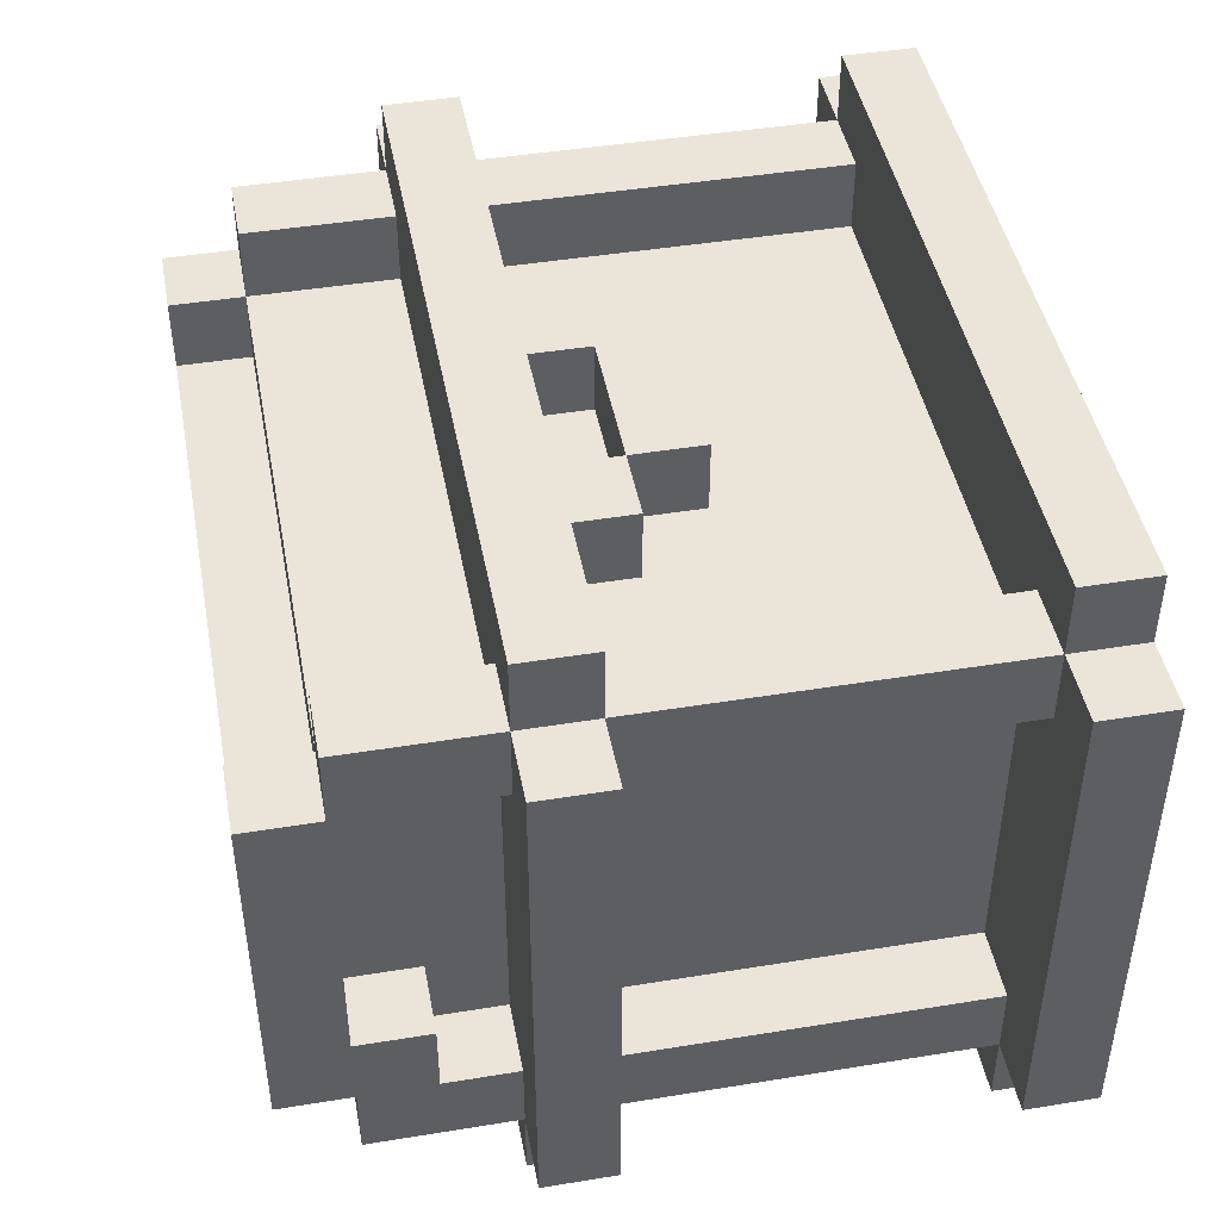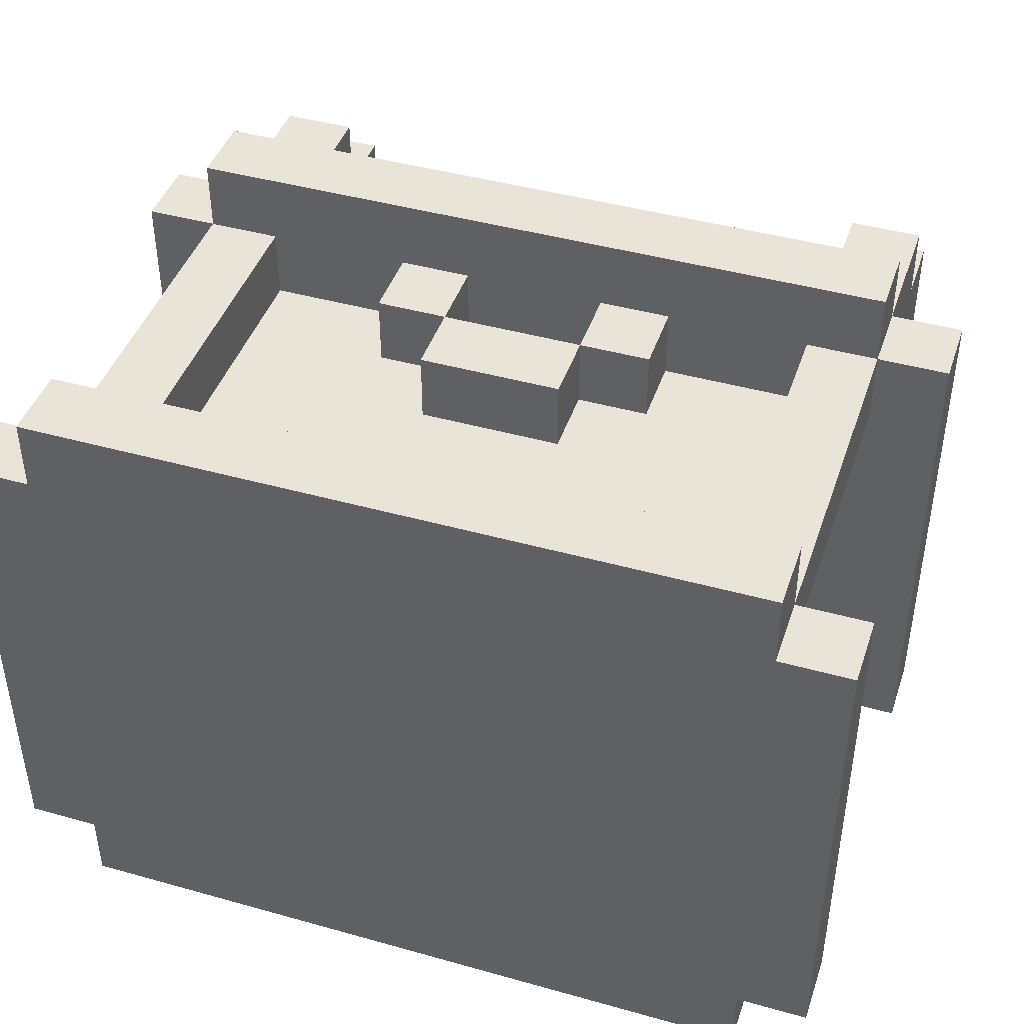
<metadata>
{"format":"obj","ext":"obj","renderer":"f3d","projection":"perspective","resolution":1024,"background":"white","views":[{"elev":45.0,"azim":-100.7,"up":"+Z"},{"elev":43.4,"azim":18.3,"up":"+Z"}]}
</metadata>
<code>
o
v -0.6 0 0.3
v -0.6 0 -0.4
v -0.6 0.1 0.3
v -0.6 0.1 -0.4
v -0.6 0.6 0.3
v -0.6 0.6 -0.4
v -0.6 0.7 0.3
v -0.6 0.7 -0.4
v -0.5 0 0.4
v -0.5 0 0.3
v -0.5 0 -0.4
v -0.5 0 -0.5
v -0.5 0.1 0.4
v -0.5 0.1 0.3
v -0.5 0.1 0.2
v -0.5 0.1 -0.3
v -0.5 0.1 -0.4
v -0.5 0.1 -0.5
v -0.5 0.6 0.4
v -0.5 0.6 0.3
v -0.5 0.6 0.2
v -0.5 0.6 -0.3
v -0.5 0.6 -0.4
v -0.5 0.6 -0.5
v -0.5 0.7 0.4
v -0.5 0.7 0.3
v -0.5 0.7 0.2
v -0.5 0.7 -0.3
v -0.5 0.7 -0.4
v -0.5 0.7 -0.5
v -0.5 0.8 0.2
v -0.5 0.8 0.1
v -0.5 0.8 -0.2
v -0.5 0.8 -0.3
v -0.5 0.9 0.3
v -0.5 0.9 0.2
v -0.5 0.9 0.1
v -0.5 0.9 -0.2
v -0.5 0.9 -0.3
v -0.5 0.9 -0.4
v -0.5 1 0.2
v -0.5 1 -0.3
v -0.4 0.1 0.2
v -0.4 0.1 -0.3
v -0.4 0.2 0.2
v -0.4 0.2 -0.3
v -0.4 0.3 0.2
v -0.4 0.3 -0.3
v -0.4 0.4 0.2
v -0.4 0.4 -0.3
v -0.4 0.5 0.2
v -0.4 0.5 -0.3
v -0.4 0.6 0.2
v -0.4 0.6 -0.3
v -0.4 0.7 0.2
v -0.4 0.7 -0.3
v -0.4 0.8 0.2
v -0.4 0.8 0.1
v -0.4 0.8 -0.2
v -0.4 0.8 -0.3
v -0.4 0.9 0.1
v -0.4 0.9 -0.2
v -0.2 0.5 0.3
v -0.2 0.5 0.2
v -0.2 0.6 0.3
v -0.2 0.6 0.2
v -0.1 0.4 0.3
v -0.1 0.4 0.2
v -0.1 0.5 0.3
v -0.1 0.5 0.2
v 0.1 0.5 0.3
v 0.1 0.5 0.2
v 0.1 0.6 0.3
v 0.1 0.6 0.2
v 0.4 0.1 0.3
v 0.4 0.1 0.2
v 0.4 0.1 -0.3
v 0.4 0.1 -0.4
v 0.4 0.2 0.2
v 0.4 0.2 -0.3
v 0.4 0.3 0.2
v 0.4 0.3 -0.3
v 0.4 0.4 0.2
v 0.4 0.4 -0.3
v 0.4 0.5 0.2
v 0.4 0.5 -0.3
v 0.4 0.6 0.3
v 0.4 0.6 0.2
v 0.4 0.6 -0.3
v 0.4 0.6 -0.4
v 0.4 0.7 0.3
v 0.4 0.7 0.2
v 0.4 0.7 -0.3
v 0.4 0.7 -0.4
v 0.4 0.8 0.2
v 0.4 0.8 -0.3
v 0.4 0.9 0.3
v 0.4 0.9 0.2
v 0.4 0.9 0.1
v 0.4 0.9 -0.2
v 0.4 0.9 -0.3
v 0.4 0.9 -0.4
v 0.4 1 0.2
v 0.4 1 0.1
v 0.4 1 -0.2
v 0.4 1 -0.3
v -0.4 0.1 0.3
v -0.4 0.1 0.2
v -0.4 0.1 -0.3
v -0.4 0.1 -0.4
v -0.4 0.2 0.2
v -0.4 0.2 -0.3
v -0.4 0.3 0.2
v -0.4 0.3 -0.3
v -0.4 0.4 0.2
v -0.4 0.4 -0.3
v -0.4 0.5 0.2
v -0.4 0.5 -0.3
v -0.4 0.6 0.3
v -0.4 0.6 0.2
v -0.4 0.6 -0.3
v -0.4 0.6 -0.4
v -0.4 0.7 0.3
v -0.4 0.7 0.2
v -0.4 0.7 -0.3
v -0.4 0.7 -0.4
v -0.4 0.8 0.2
v -0.4 0.8 -0.3
v -0.4 0.9 0.3
v -0.4 0.9 0.2
v -0.4 0.9 0.1
v -0.4 0.9 -0.2
v -0.4 0.9 -0.3
v -0.4 0.9 -0.4
v -0.4 1 0.2
v -0.4 1 0.1
v -0.4 1 -0.2
v -0.4 1 -0.3
v -0.1 0.5 0.3
v -0.1 0.5 0.2
v -0.1 0.6 0.3
v -0.1 0.6 0.2
v 0.1 0.4 0.3
v 0.1 0.4 0.2
v 0.1 0.5 0.3
v 0.1 0.5 0.2
v 0.2 0.5 0.3
v 0.2 0.5 0.2
v 0.2 0.6 0.3
v 0.2 0.6 0.2
v 0.4 0.1 0.2
v 0.4 0.1 -0.3
v 0.4 0.2 0.2
v 0.4 0.2 -0.3
v 0.4 0.3 0.2
v 0.4 0.3 -0.3
v 0.4 0.4 0.2
v 0.4 0.4 -0.3
v 0.4 0.5 0.2
v 0.4 0.5 -0.3
v 0.4 0.6 0.2
v 0.4 0.6 -0.3
v 0.4 0.7 0.2
v 0.4 0.7 -0.3
v 0.4 0.8 0.2
v 0.4 0.8 0.1
v 0.4 0.8 -0.2
v 0.4 0.8 -0.3
v 0.4 0.9 0.1
v 0.4 0.9 -0.2
v 0.5 0 0.4
v 0.5 0 0.3
v 0.5 0 -0.4
v 0.5 0 -0.5
v 0.5 0.1 0.4
v 0.5 0.1 0.3
v 0.5 0.1 0.2
v 0.5 0.1 -0.3
v 0.5 0.1 -0.4
v 0.5 0.1 -0.5
v 0.5 0.6 0.4
v 0.5 0.6 0.3
v 0.5 0.6 0.2
v 0.5 0.6 -0.3
v 0.5 0.6 -0.4
v 0.5 0.6 -0.5
v 0.5 0.7 0.4
v 0.5 0.7 0.3
v 0.5 0.7 0.2
v 0.5 0.7 -0.3
v 0.5 0.7 -0.4
v 0.5 0.7 -0.5
v 0.5 0.8 0.2
v 0.5 0.8 0.1
v 0.5 0.8 -0.2
v 0.5 0.8 -0.3
v 0.5 0.9 0.3
v 0.5 0.9 0.2
v 0.5 0.9 0.1
v 0.5 0.9 -0.2
v 0.5 0.9 -0.3
v 0.5 0.9 -0.4
v 0.5 1 0.2
v 0.5 1 -0.3
v 0.6 0 0.3
v 0.6 0 -0.4
v 0.6 0.1 0.3
v 0.6 0.1 -0.4
v 0.6 0.6 0.3
v 0.6 0.6 -0.4
v 0.6 0.7 0.3
v 0.6 0.7 -0.4
v -0.5 0 0.4
v -0.5 0.1 0.4
v -0.5 0.6 0.4
v -0.5 0.7 0.4
v 0.5 0 0.4
v 0.5 0.1 0.4
v 0.5 0.6 0.4
v 0.5 0.7 0.4
v -0.6 0 0.3
v -0.6 0.1 0.3
v -0.6 0.6 0.3
v -0.6 0.7 0.3
v -0.5 0 0.3
v -0.5 0.1 0.3
v -0.5 0.6 0.3
v -0.5 0.7 0.3
v -0.5 0.9 0.3
v -0.4 0.1 0.3
v -0.4 0.6 0.3
v -0.4 0.7 0.3
v -0.4 0.9 0.3
v -0.2 0.5 0.3
v -0.2 0.6 0.3
v -0.1 0.4 0.3
v -0.1 0.5 0.3
v -0.1 0.6 0.3
v 0.1 0.4 0.3
v 0.1 0.5 0.3
v 0.1 0.6 0.3
v 0.2 0.5 0.3
v 0.2 0.6 0.3
v 0.4 0.1 0.3
v 0.4 0.6 0.3
v 0.4 0.7 0.3
v 0.4 0.9 0.3
v 0.5 0 0.3
v 0.5 0.1 0.3
v 0.5 0.6 0.3
v 0.5 0.7 0.3
v 0.5 0.9 0.3
v 0.6 0 0.3
v 0.6 0.1 0.3
v 0.6 0.6 0.3
v 0.6 0.7 0.3
v -0.5 0.9 0.2
v -0.5 1 0.2
v -0.4 0.1 0.2
v -0.4 0.2 0.2
v -0.4 0.3 0.2
v -0.4 0.4 0.2
v -0.4 0.5 0.2
v -0.4 0.6 0.2
v -0.4 0.7 0.2
v -0.4 0.8 0.2
v -0.4 0.9 0.2
v -0.4 1 0.2
v -0.2 0.5 0.2
v -0.2 0.6 0.2
v -0.1 0.4 0.2
v -0.1 0.5 0.2
v -0.1 0.6 0.2
v 0.1 0.4 0.2
v 0.1 0.5 0.2
v 0.1 0.6 0.2
v 0.2 0.5 0.2
v 0.2 0.6 0.2
v 0.4 0.1 0.2
v 0.4 0.2 0.2
v 0.4 0.3 0.2
v 0.4 0.4 0.2
v 0.4 0.5 0.2
v 0.4 0.6 0.2
v 0.4 0.7 0.2
v 0.4 0.8 0.2
v 0.4 0.9 0.2
v 0.4 1 0.2
v 0.5 0.9 0.2
v 0.5 1 0.2
v -0.4 0.9 0.1
v -0.4 1 0.1
v 0.4 0.9 0.1
v 0.4 1 0.1
v -0.5 0.8 -0.2
v -0.5 0.9 -0.2
v -0.4 0.8 -0.2
v -0.4 0.9 -0.2
v 0.4 0.8 -0.2
v 0.4 0.9 -0.2
v 0.5 0.8 -0.2
v 0.5 0.9 -0.2
v -0.5 0.1 -0.3
v -0.5 0.6 -0.3
v -0.5 0.7 -0.3
v -0.5 0.8 -0.3
v -0.4 0.1 -0.3
v -0.4 0.2 -0.3
v -0.4 0.3 -0.3
v -0.4 0.4 -0.3
v -0.4 0.5 -0.3
v -0.4 0.6 -0.3
v -0.4 0.7 -0.3
v -0.4 0.8 -0.3
v 0.4 0.1 -0.3
v 0.4 0.2 -0.3
v 0.4 0.3 -0.3
v 0.4 0.4 -0.3
v 0.4 0.5 -0.3
v 0.4 0.6 -0.3
v 0.4 0.7 -0.3
v 0.4 0.8 -0.3
v 0.5 0.1 -0.3
v 0.5 0.6 -0.3
v 0.5 0.7 -0.3
v 0.5 0.8 -0.3
v -0.5 0.1 0.2
v -0.5 0.6 0.2
v -0.5 0.7 0.2
v -0.5 0.8 0.2
v -0.4 0.1 0.2
v -0.4 0.2 0.2
v -0.4 0.3 0.2
v -0.4 0.4 0.2
v -0.4 0.5 0.2
v -0.4 0.6 0.2
v -0.4 0.7 0.2
v -0.4 0.8 0.2
v 0.4 0.1 0.2
v 0.4 0.2 0.2
v 0.4 0.3 0.2
v 0.4 0.4 0.2
v 0.4 0.5 0.2
v 0.4 0.6 0.2
v 0.4 0.7 0.2
v 0.4 0.8 0.2
v 0.5 0.1 0.2
v 0.5 0.6 0.2
v 0.5 0.7 0.2
v 0.5 0.8 0.2
v -0.5 0.8 0.1
v -0.5 0.9 0.1
v -0.4 0.8 0.1
v -0.4 0.9 0.1
v 0.4 0.8 0.1
v 0.4 0.9 0.1
v 0.5 0.8 0.1
v 0.5 0.9 0.1
v -0.4 0.9 -0.2
v -0.4 1 -0.2
v 0.4 0.9 -0.2
v 0.4 1 -0.2
v -0.5 0.9 -0.3
v -0.5 1 -0.3
v -0.4 0.1 -0.3
v -0.4 0.2 -0.3
v -0.4 0.3 -0.3
v -0.4 0.4 -0.3
v -0.4 0.5 -0.3
v -0.4 0.6 -0.3
v -0.4 0.7 -0.3
v -0.4 0.8 -0.3
v -0.4 0.9 -0.3
v -0.4 1 -0.3
v 0.4 0.1 -0.3
v 0.4 0.2 -0.3
v 0.4 0.3 -0.3
v 0.4 0.4 -0.3
v 0.4 0.5 -0.3
v 0.4 0.6 -0.3
v 0.4 0.7 -0.3
v 0.4 0.8 -0.3
v 0.4 0.9 -0.3
v 0.4 1 -0.3
v 0.5 0.9 -0.3
v 0.5 1 -0.3
v -0.6 0 -0.4
v -0.6 0.1 -0.4
v -0.6 0.6 -0.4
v -0.6 0.7 -0.4
v -0.5 0 -0.4
v -0.5 0.1 -0.4
v -0.5 0.6 -0.4
v -0.5 0.7 -0.4
v -0.5 0.9 -0.4
v -0.4 0.1 -0.4
v -0.4 0.6 -0.4
v -0.4 0.7 -0.4
v -0.4 0.9 -0.4
v 0.4 0.1 -0.4
v 0.4 0.6 -0.4
v 0.4 0.7 -0.4
v 0.4 0.9 -0.4
v 0.5 0 -0.4
v 0.5 0.1 -0.4
v 0.5 0.6 -0.4
v 0.5 0.7 -0.4
v 0.5 0.9 -0.4
v 0.6 0 -0.4
v 0.6 0.1 -0.4
v 0.6 0.6 -0.4
v 0.6 0.7 -0.4
v -0.5 0 -0.5
v -0.5 0.1 -0.5
v -0.5 0.6 -0.5
v -0.5 0.7 -0.5
v 0.5 0 -0.5
v 0.5 0.1 -0.5
v 0.5 0.6 -0.5
v 0.5 0.7 -0.5
v -0.5 0 0.4
v 0.5 0 0.4
v -0.6 0 0.3
v -0.5 0 0.3
v 0.5 0 0.3
v 0.6 0 0.3
v -0.6 0 -0.4
v -0.5 0 -0.4
v 0.5 0 -0.4
v 0.6 0 -0.4
v -0.5 0 -0.5
v 0.5 0 -0.5
v -0.1 0.4 0.3
v 0.1 0.4 0.3
v -0.1 0.4 0.2
v 0.1 0.4 0.2
v -0.2 0.5 0.3
v -0.1 0.5 0.3
v 0.1 0.5 0.3
v 0.2 0.5 0.3
v -0.2 0.5 0.2
v -0.1 0.5 0.2
v 0.1 0.5 0.2
v 0.2 0.5 0.2
v -0.5 0.6 0.4
v 0.5 0.6 0.4
v -0.6 0.6 0.3
v -0.5 0.6 0.3
v -0.4 0.6 0.3
v -0.2 0.6 0.3
v -0.1 0.6 0.3
v 0.1 0.6 0.3
v 0.2 0.6 0.3
v 0.4 0.6 0.3
v 0.5 0.6 0.3
v 0.6 0.6 0.3
v -0.5 0.6 0.2
v -0.4 0.6 0.2
v -0.2 0.6 0.2
v -0.1 0.6 0.2
v 0.1 0.6 0.2
v 0.2 0.6 0.2
v 0.4 0.6 0.2
v 0.5 0.6 0.2
v -0.5 0.6 -0.3
v -0.4 0.6 -0.3
v 0.4 0.6 -0.3
v 0.5 0.6 -0.3
v -0.6 0.6 -0.4
v -0.5 0.6 -0.4
v -0.4 0.6 -0.4
v 0.4 0.6 -0.4
v 0.5 0.6 -0.4
v 0.6 0.6 -0.4
v -0.5 0.6 -0.5
v 0.5 0.6 -0.5
v -0.5 0.8 0.2
v -0.4 0.8 0.2
v 0.4 0.8 0.2
v 0.5 0.8 0.2
v -0.5 0.8 0.1
v -0.4 0.8 0.1
v 0.4 0.8 0.1
v 0.5 0.8 0.1
v -0.5 0.8 -0.2
v -0.4 0.8 -0.2
v 0.4 0.8 -0.2
v 0.5 0.8 -0.2
v -0.5 0.8 -0.3
v -0.4 0.8 -0.3
v 0.4 0.8 -0.3
v 0.5 0.8 -0.3
v -0.5 0.9 0.1
v -0.4 0.9 0.1
v 0.4 0.9 0.1
v 0.5 0.9 0.1
v -0.5 0.9 -0.2
v -0.4 0.9 -0.2
v 0.4 0.9 -0.2
v 0.5 0.9 -0.2
v -0.5 0.1 0.4
v 0.5 0.1 0.4
v -0.6 0.1 0.3
v -0.5 0.1 0.3
v -0.4 0.1 0.3
v 0.4 0.1 0.3
v 0.5 0.1 0.3
v 0.6 0.1 0.3
v -0.5 0.1 0.2
v -0.4 0.1 0.2
v 0.4 0.1 0.2
v 0.5 0.1 0.2
v -0.5 0.1 -0.3
v -0.4 0.1 -0.3
v 0.4 0.1 -0.3
v 0.5 0.1 -0.3
v -0.6 0.1 -0.4
v -0.5 0.1 -0.4
v -0.4 0.1 -0.4
v 0.4 0.1 -0.4
v 0.5 0.1 -0.4
v 0.6 0.1 -0.4
v -0.5 0.1 -0.5
v 0.5 0.1 -0.5
v -0.1 0.5 0.3
v 0.1 0.5 0.3
v -0.1 0.5 0.2
v 0.1 0.5 0.2
v -0.5 0.7 0.4
v 0.5 0.7 0.4
v -0.6 0.7 0.3
v -0.5 0.7 0.3
v -0.4 0.7 0.3
v 0.4 0.7 0.3
v 0.5 0.7 0.3
v 0.6 0.7 0.3
v -0.5 0.7 0.2
v -0.4 0.7 0.2
v 0.4 0.7 0.2
v 0.5 0.7 0.2
v -0.5 0.7 -0.3
v -0.4 0.7 -0.3
v 0.4 0.7 -0.3
v 0.5 0.7 -0.3
v -0.6 0.7 -0.4
v -0.5 0.7 -0.4
v -0.4 0.7 -0.4
v 0.4 0.7 -0.4
v 0.5 0.7 -0.4
v 0.6 0.7 -0.4
v -0.5 0.7 -0.5
v 0.5 0.7 -0.5
v -0.5 0.9 0.3
v -0.4 0.9 0.3
v 0.4 0.9 0.3
v 0.5 0.9 0.3
v -0.5 0.9 0.2
v -0.4 0.9 0.2
v 0.4 0.9 0.2
v 0.5 0.9 0.2
v -0.4 0.9 0.1
v 0.4 0.9 0.1
v -0.4 0.9 -0.2
v 0.4 0.9 -0.2
v -0.5 0.9 -0.3
v -0.4 0.9 -0.3
v 0.4 0.9 -0.3
v 0.5 0.9 -0.3
v -0.5 0.9 -0.4
v -0.4 0.9 -0.4
v 0.4 0.9 -0.4
v 0.5 0.9 -0.4
v -0.5 1 0.2
v -0.4 1 0.2
v 0.4 1 0.2
v 0.5 1 0.2
v -0.4 1 0.1
v 0.4 1 0.1
v -0.4 1 -0.2
v 0.4 1 -0.2
v -0.5 1 -0.3
v -0.4 1 -0.3
v 0.4 1 -0.3
v 0.5 1 -0.3
f 3 2 1
f 4 2 3
f 7 6 5
f 8 6 7
f 13 10 9
f 14 10 13
f 17 12 11
f 18 12 17
f 20 15 14
f 21 15 20
f 22 17 16
f 23 17 22
f 25 20 19
f 26 20 25
f 29 24 23
f 30 24 29
f 31 27 26
f 34 29 28
f 35 32 31
f 35 31 26
f 36 32 35
f 37 32 36
f 38 34 33
f 39 29 34
f 39 34 38
f 40 29 39
f 41 37 36
f 41 38 37
f 41 39 38
f 42 39 41
f 45 44 43
f 46 44 45
f 47 46 45
f 48 46 47
f 49 48 47
f 50 48 49
f 51 50 49
f 52 50 51
f 53 52 51
f 54 52 53
f 57 56 55
f 58 56 57
f 59 56 58
f 60 56 59
f 61 59 58
f 62 59 61
f 65 64 63
f 66 64 65
f 69 68 67
f 70 68 69
f 73 72 71
f 74 72 73
f 79 76 75
f 80 78 77
f 81 79 75
f 82 78 80
f 83 81 75
f 84 78 82
f 85 83 75
f 86 78 84
f 87 85 75
f 88 85 87
f 89 78 86
f 90 78 89
f 95 92 91
f 96 94 93
f 97 95 91
f 98 95 97
f 101 94 96
f 102 94 101
f 103 99 98
f 104 99 103
f 105 101 100
f 106 101 105
f 107 108 111
f 109 110 112
f 107 111 113
f 112 110 114
f 107 113 115
f 114 110 116
f 107 115 117
f 116 110 118
f 107 117 119
f 119 117 120
f 118 110 121
f 121 110 122
f 123 124 127
f 125 126 128
f 123 127 129
f 129 127 130
f 128 126 133
f 133 126 134
f 130 131 135
f 135 131 136
f 132 133 137
f 137 133 138
f 139 140 141
f 141 140 142
f 143 144 145
f 145 144 146
f 147 148 149
f 149 148 150
f 151 152 153
f 153 152 154
f 153 154 155
f 155 154 156
f 155 156 157
f 157 156 158
f 157 158 159
f 159 158 160
f 159 160 161
f 161 160 162
f 163 164 165
f 165 164 166
f 166 164 167
f 167 164 168
f 166 167 169
f 169 167 170
f 171 172 175
f 175 172 176
f 173 174 179
f 179 174 180
f 176 177 182
f 182 177 183
f 178 179 184
f 184 179 185
f 181 182 187
f 187 182 188
f 185 186 191
f 191 186 192
f 188 189 193
f 190 191 196
f 193 194 197
f 188 193 197
f 197 194 198
f 198 194 199
f 195 196 200
f 196 191 201
f 200 196 201
f 201 191 202
f 198 199 203
f 199 200 203
f 200 201 203
f 203 201 204
f 205 206 207
f 207 206 208
f 209 210 211
f 211 210 212
f 217 214 213
f 218 214 217
f 219 216 215
f 220 216 219
f 225 222 221
f 226 222 225
f 227 224 223
f 228 224 227
f 230 227 226
f 231 227 230
f 232 229 228
f 233 229 232
f 237 235 234
f 238 235 237
f 239 237 236
f 240 237 239
f 242 241 240
f 243 241 242
f 249 245 244
f 250 245 249
f 251 247 246
f 252 247 251
f 253 249 248
f 254 249 253
f 255 251 250
f 256 251 255
f 267 258 257
f 268 258 267
f 269 263 262
f 269 264 263
f 270 264 269
f 271 262 261
f 271 269 262
f 272 269 271
f 274 271 261
f 275 273 272
f 276 273 275
f 277 275 274
f 279 260 259
f 280 261 260
f 280 260 279
f 281 274 261
f 281 261 280
f 282 277 274
f 282 274 281
f 283 278 277
f 283 277 282
f 284 278 283
f 285 266 265
f 286 267 266
f 286 266 285
f 287 267 286
f 289 288 287
f 290 288 289
f 293 292 291
f 294 292 293
f 297 296 295
f 298 296 297
f 301 300 299
f 302 300 301
f 307 304 303
f 308 304 307
f 309 304 308
f 310 304 309
f 311 304 310
f 312 304 311
f 313 306 305
f 314 306 313
f 323 316 315
f 323 317 316
f 323 320 319
f 323 319 318
f 323 318 317
f 324 320 323
f 325 322 321
f 326 322 325
f 327 328 331
f 331 328 332
f 332 328 333
f 333 328 334
f 334 328 335
f 335 328 336
f 329 330 337
f 337 330 338
f 339 340 347
f 340 341 347
f 343 344 347
f 342 343 347
f 341 342 347
f 347 344 348
f 345 346 349
f 349 346 350
f 351 352 353
f 353 352 354
f 355 356 357
f 357 356 358
f 359 360 361
f 361 360 362
f 363 364 373
f 373 364 374
f 365 366 375
f 366 367 376
f 375 366 376
f 367 368 377
f 376 367 377
f 368 369 378
f 377 368 378
f 369 370 379
f 378 369 379
f 379 370 380
f 371 372 381
f 372 373 382
f 381 372 382
f 382 373 383
f 383 384 385
f 385 384 386
f 387 388 391
f 391 388 392
f 389 390 393
f 393 390 394
f 392 393 396
f 396 393 397
f 394 395 398
f 398 395 399
f 400 401 405
f 405 401 406
f 402 403 407
f 407 403 408
f 404 405 409
f 409 405 410
f 406 407 411
f 411 407 412
f 413 414 417
f 417 414 418
f 415 416 419
f 419 416 420
f 424 422 421
f 425 422 424
f 427 424 423
f 427 426 425
f 427 425 424
f 428 426 427
f 429 426 428
f 430 426 429
f 431 429 428
f 432 429 431
f 435 434 433
f 436 434 435
f 441 438 437
f 442 438 441
f 443 440 439
f 444 440 443
f 448 446 445
f 449 446 448
f 450 446 449
f 451 446 450
f 452 446 451
f 453 446 452
f 454 446 453
f 455 446 454
f 457 448 447
f 458 450 449
f 459 450 458
f 460 452 451
f 461 452 460
f 462 454 453
f 463 454 462
f 464 456 455
f 465 457 447
f 465 458 457
f 466 458 465
f 467 464 463
f 468 456 464
f 468 464 467
f 469 465 447
f 470 465 469
f 471 467 466
f 472 467 471
f 473 456 468
f 474 456 473
f 475 472 471
f 475 473 472
f 475 471 470
f 476 473 475
f 481 478 477
f 482 478 481
f 483 480 479
f 484 480 483
f 489 486 485
f 490 486 489
f 491 488 487
f 492 488 491
f 497 494 493
f 498 494 497
f 499 496 495
f 500 496 499
f 501 502 504
f 504 502 505
f 505 502 506
f 506 502 507
f 503 504 509
f 505 506 510
f 510 506 511
f 507 508 512
f 503 509 513
f 509 510 513
f 513 510 514
f 511 512 515
f 512 508 516
f 515 512 516
f 503 513 517
f 517 513 518
f 514 515 519
f 519 515 520
f 516 508 521
f 521 508 522
f 519 520 523
f 520 521 523
f 518 519 523
f 523 521 524
f 525 526 527
f 527 526 528
f 529 530 532
f 532 530 533
f 533 530 534
f 534 530 535
f 531 532 537
f 533 534 538
f 538 534 539
f 535 536 540
f 531 537 541
f 537 538 541
f 541 538 542
f 539 540 543
f 540 536 544
f 543 540 544
f 531 541 545
f 545 541 546
f 542 543 547
f 547 543 548
f 544 536 549
f 549 536 550
f 547 548 551
f 548 549 551
f 546 547 551
f 551 549 552
f 553 554 557
f 557 554 558
f 555 556 559
f 559 556 560
f 558 559 561
f 561 559 562
f 563 564 566
f 566 564 567
f 565 566 569
f 569 566 570
f 567 568 571
f 571 568 572
f 573 574 577
f 575 576 578
f 573 577 579
f 577 578 579
f 578 576 580
f 579 578 580
f 573 579 581
f 581 579 582
f 580 576 583
f 583 576 584

</code>
